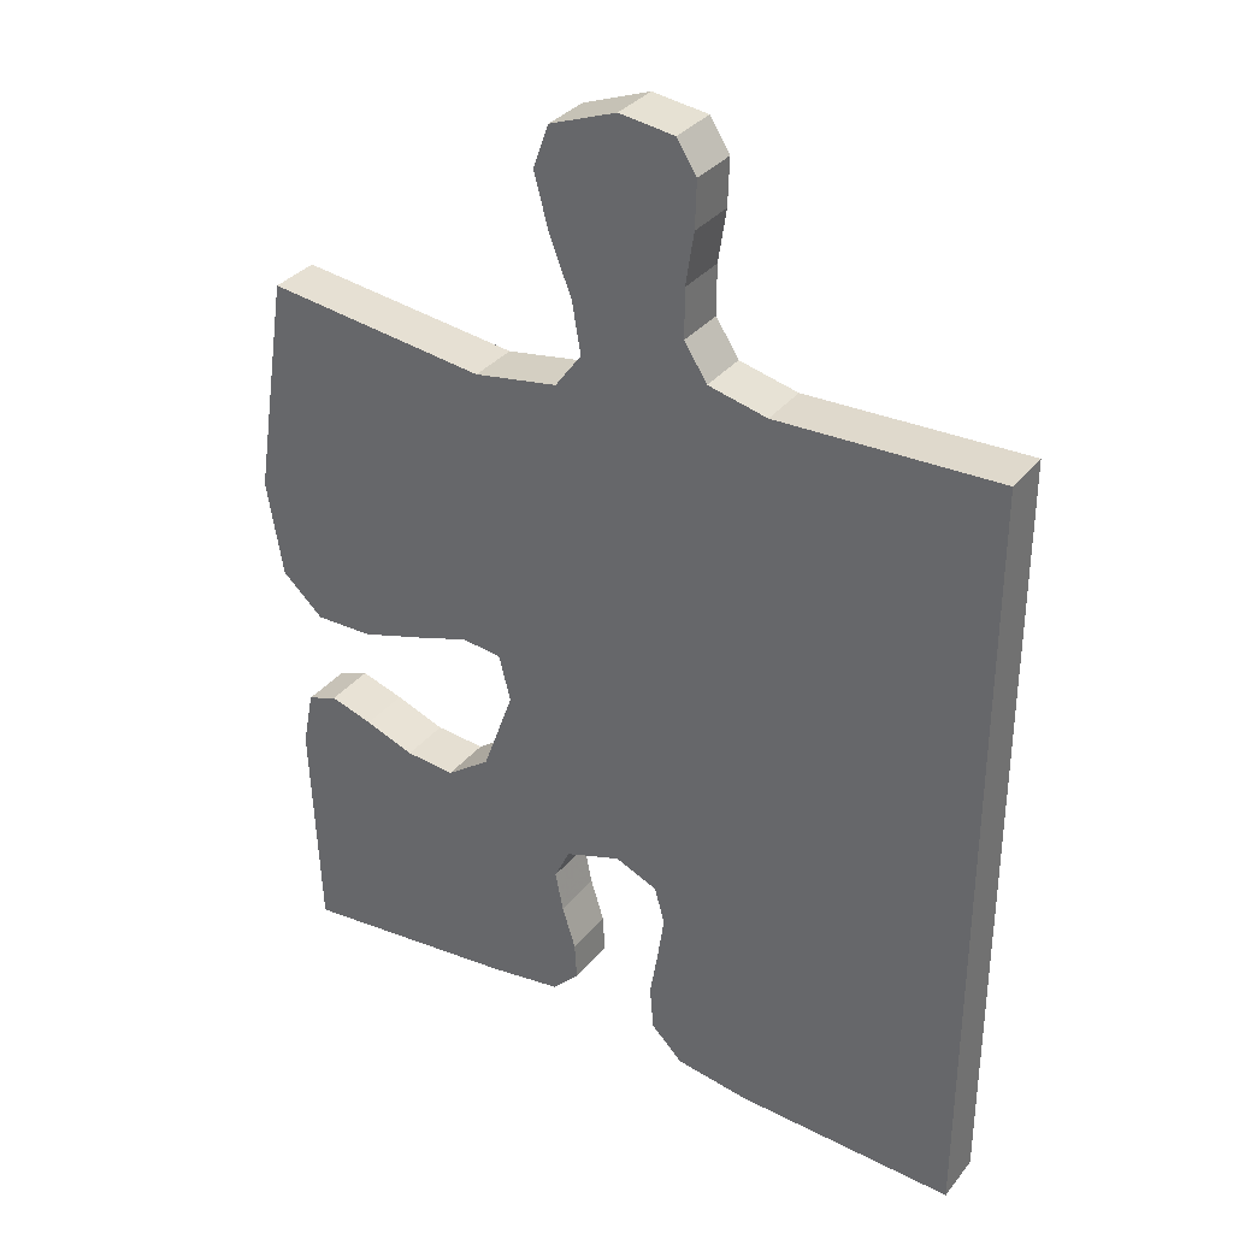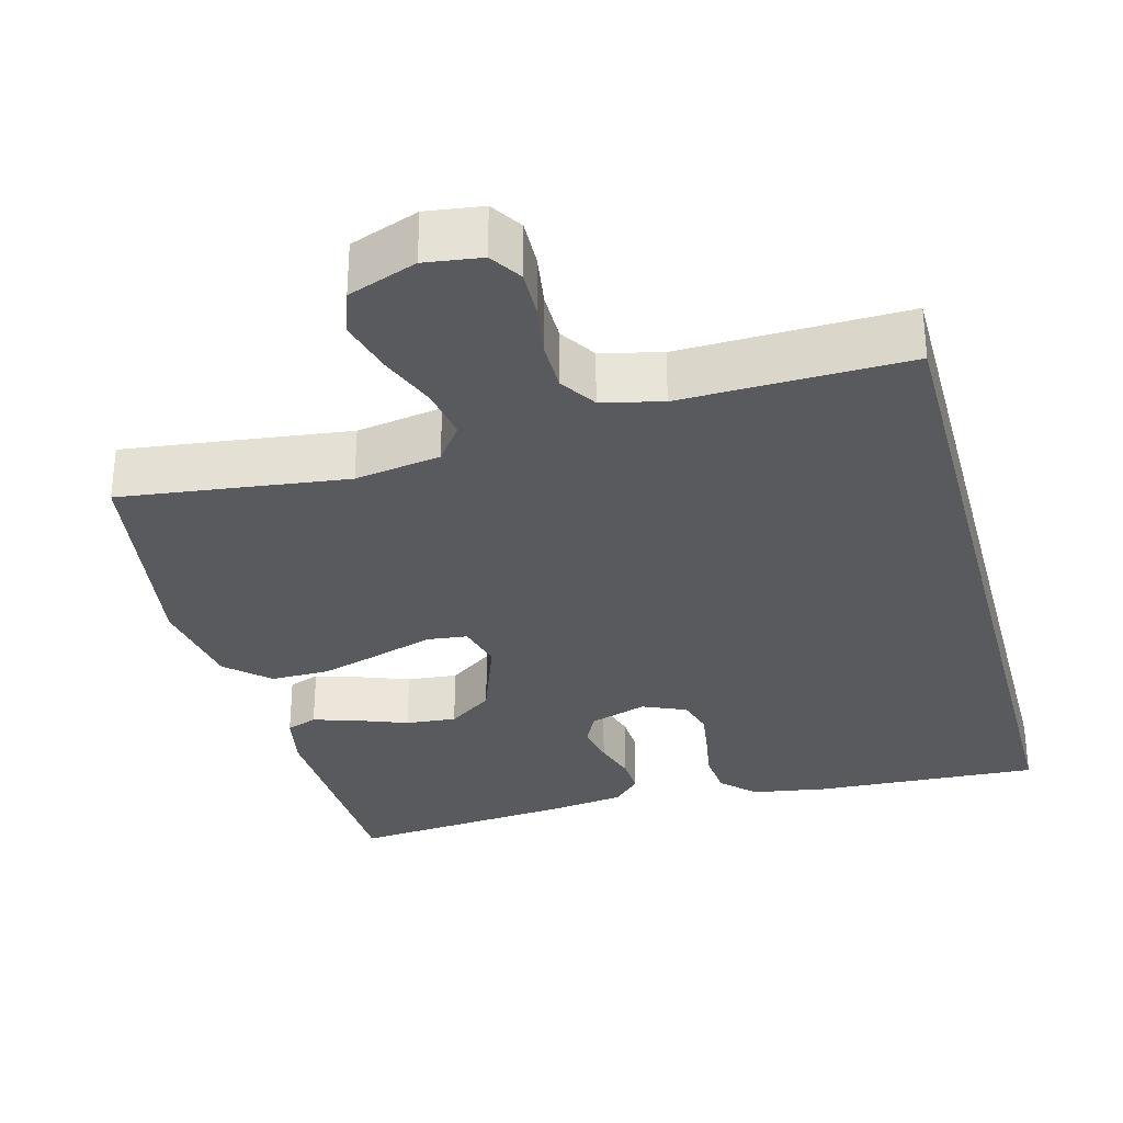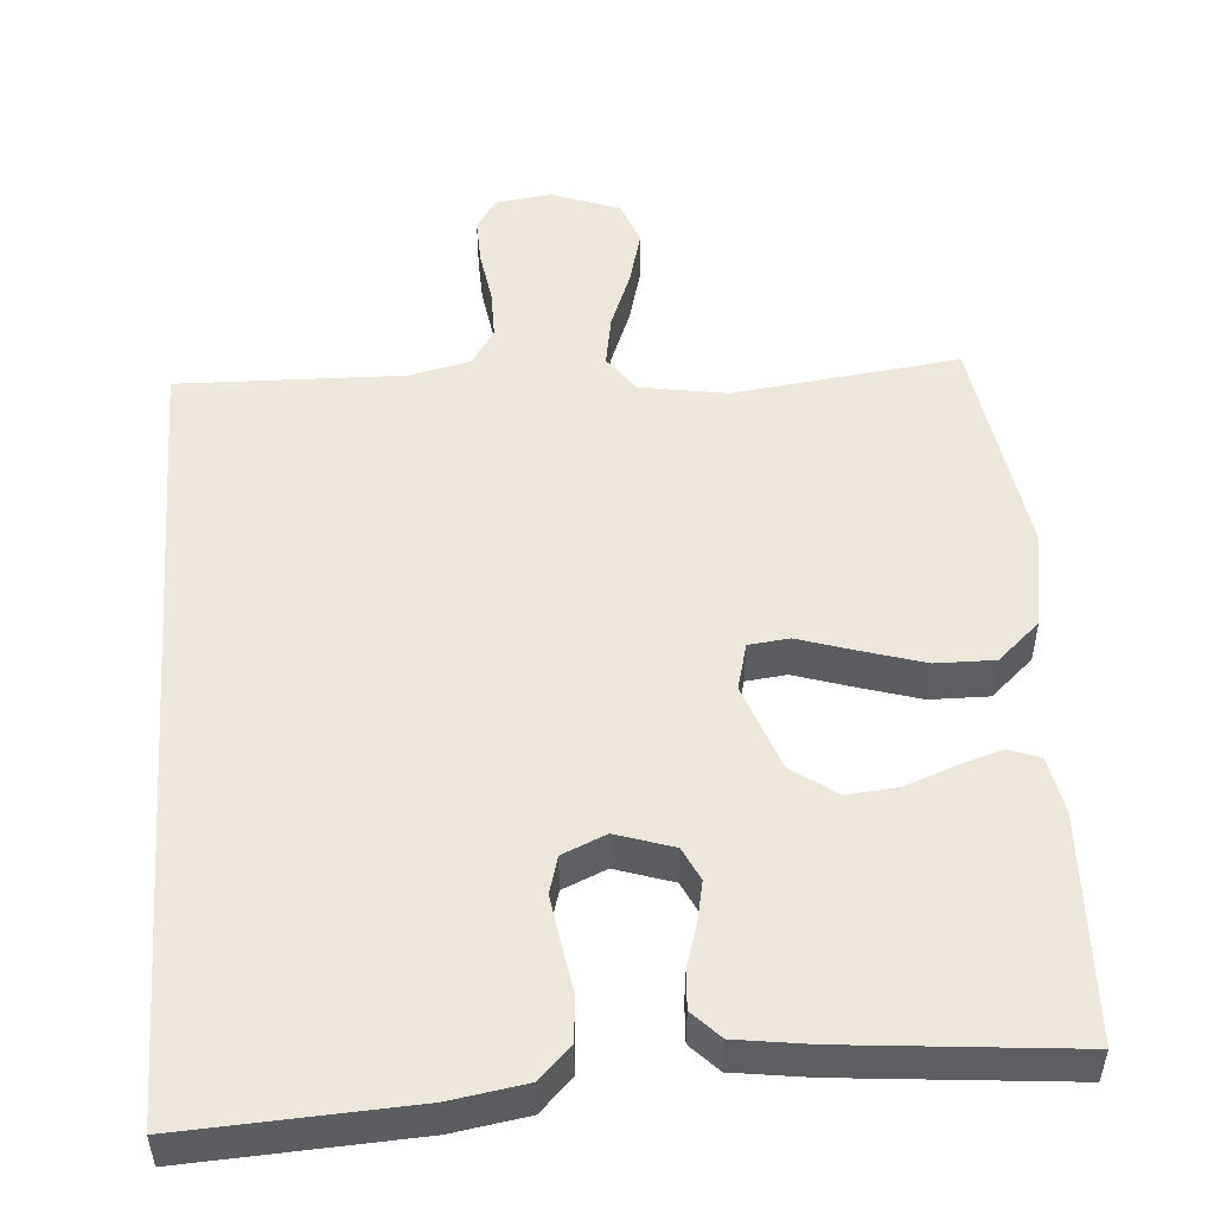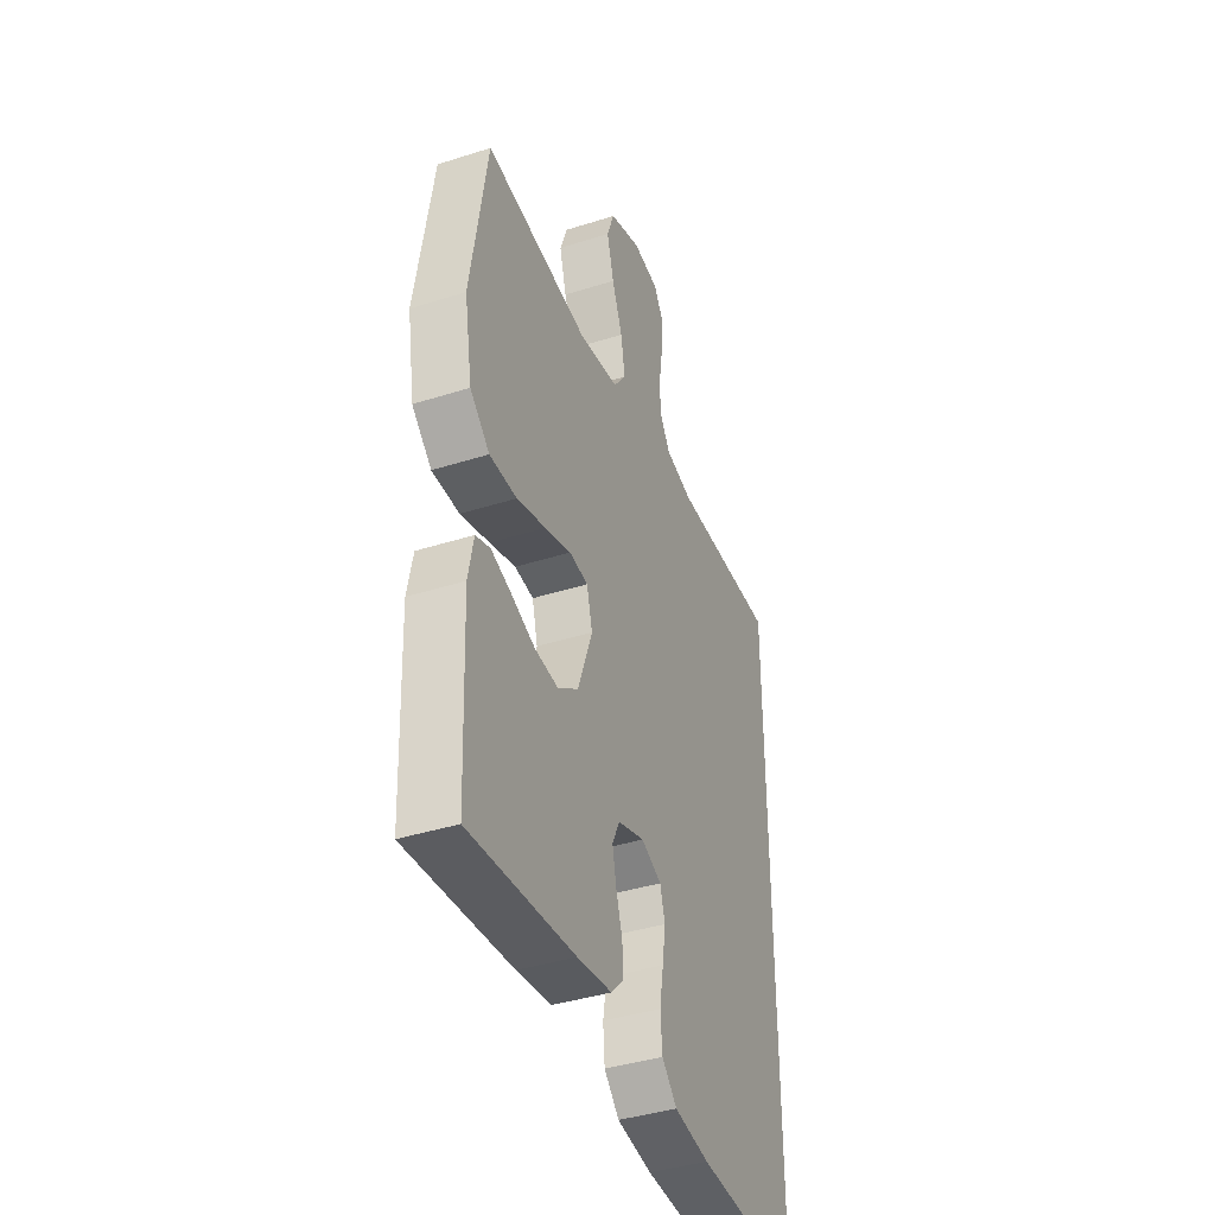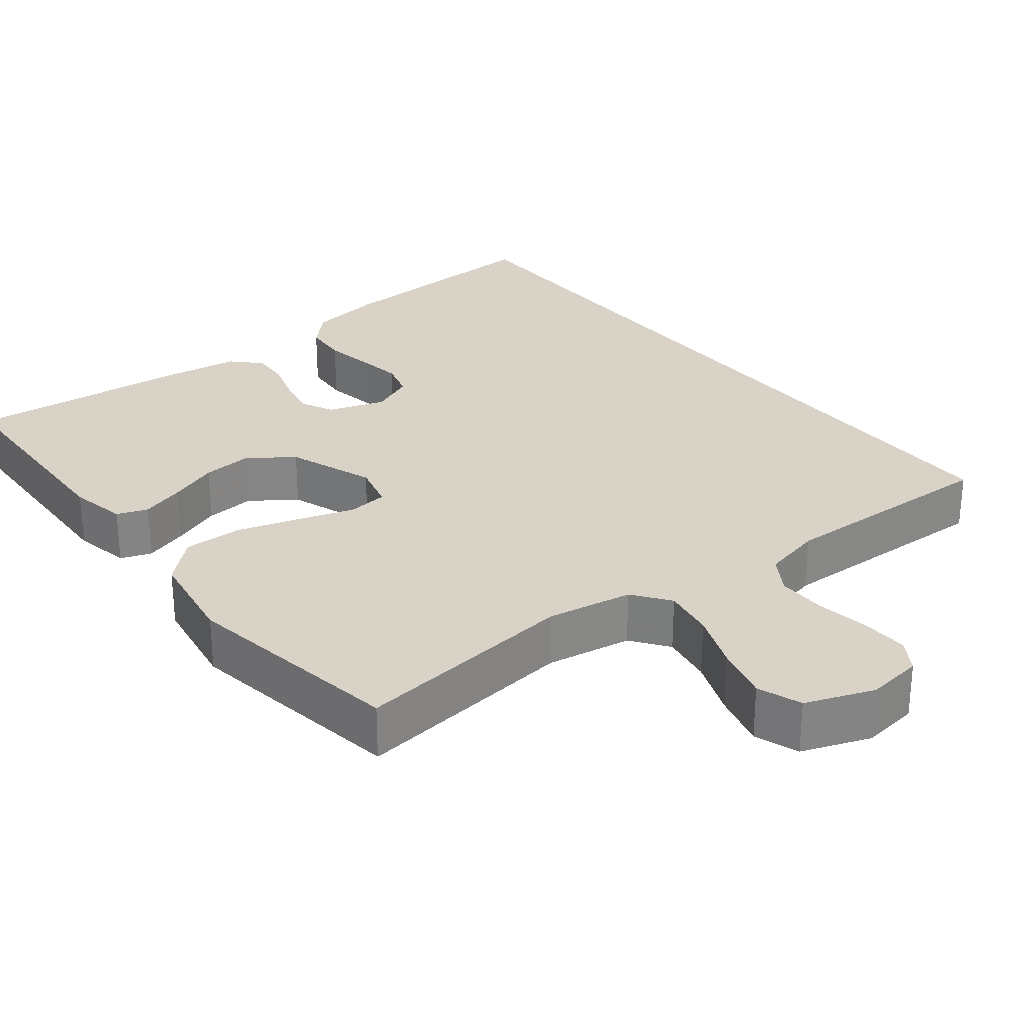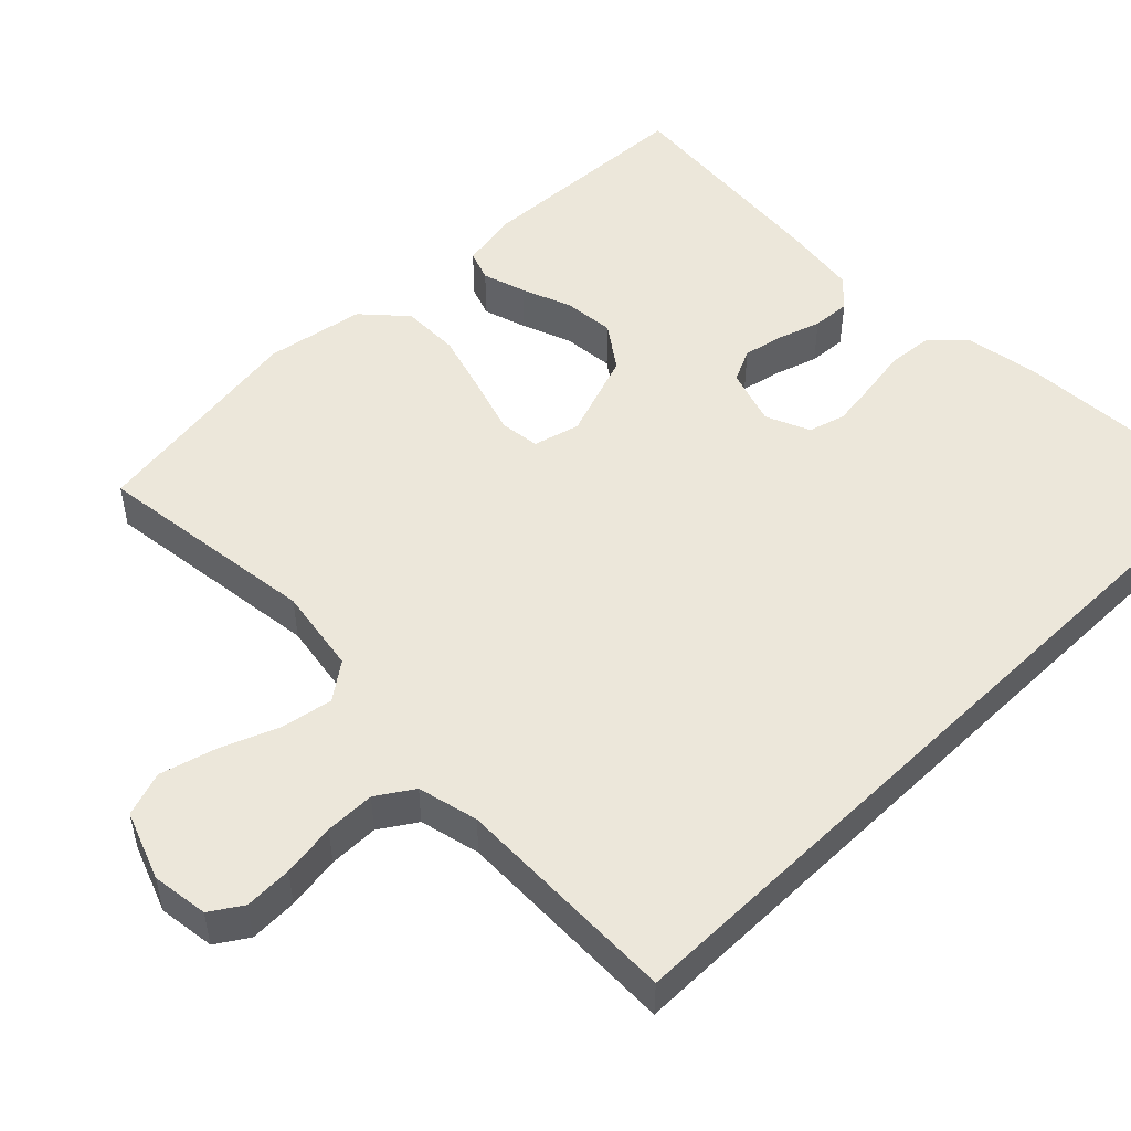
<metadata>
{"format":"obj","ext":"obj","renderer":"f3d","projection":"perspective","resolution":1024,"background":"white","views":[{"elev":33.6,"azim":32.6,"up":"+Z"},{"elev":-31.4,"azim":14.9,"up":"+Y"},{"elev":51.2,"azim":175.7,"up":"+Y"},{"elev":-40.2,"azim":-68.6,"up":"+Z"},{"elev":28.2,"azim":-38.3,"up":"+Y"},{"elev":50.3,"azim":45.5,"up":"+Y"}]}
</metadata>
<code>
v -0.5 0.07 -0.5
v -0.512 0.07 -0.2
v -0.497 0.07 -0.124
v -0.456 0.07 -0.109
v -0.398 0.07 -0.127
v -0.331 0.07 -0.152
v -0.264 0.07 -0.158
v -0.205 0.07 -0.116
v -0.163 0.07 0
v -0.179 0.07 0.062
v -0.233 0.07 0.068
v -0.308 0.07 0.044
v -0.391 0.07 0.019
v -0.469 0.07 0.018
v -0.525 0.07 0.069
v -0.547 0.07 0.2
v -0.5 0.07 0.5
v -0.2 0.07 0.463
v -0.086 0.07 0.482
v -0.05 0.07 0.531
v -0.062 0.07 0.6
v -0.092 0.07 0.676
v -0.112 0.07 0.75
v -0.091 0.07 0.809
v 0 0.07 0.843
v 0.075 0.07 0.833
v 0.102 0.07 0.791
v 0.1 0.07 0.728
v 0.089 0.07 0.657
v 0.089 0.07 0.591
v 0.12 0.07 0.543
v 0.2 0.07 0.524
v 0.5 0.07 0.532
v 0.5 0.07 -0.525
v 0.2 0.07 -0.51
v 0.1 0.07 -0.494
v 0.057 0.07 -0.451
v 0.052 0.07 -0.391
v 0.063 0.07 -0.326
v 0.072 0.07 -0.264
v 0.058 0.07 -0.215
v 0 0.07 -0.19
v -0.076 0.07 -0.215
v -0.097 0.07 -0.259
v -0.086 0.07 -0.313
v -0.068 0.07 -0.37
v -0.065 0.07 -0.421
v -0.101 0.07 -0.458
v -0.2 0.07 -0.472
v -0.5 0 -0.5
v -0.512 0 -0.2
v -0.497 0 -0.124
v -0.456 0 -0.109
v -0.398 0 -0.127
v -0.331 0 -0.152
v -0.264 0 -0.158
v -0.205 0 -0.116
v -0.163 0 0
v -0.179 0 0.062
v -0.233 0 0.068
v -0.308 0 0.044
v -0.391 0 0.019
v -0.469 0 0.018
v -0.525 0 0.069
v -0.547 0 0.2
v -0.5 0 0.5
v -0.2 0 0.463
v -0.086 0 0.482
v -0.05 0 0.531
v -0.062 0 0.6
v -0.092 0 0.676
v -0.112 0 0.75
v -0.091 0 0.809
v 0 0 0.843
v 0.075 0 0.833
v 0.102 0 0.791
v 0.1 0 0.728
v 0.089 0 0.657
v 0.089 0 0.591
v 0.12 0 0.543
v 0.2 0 0.524
v 0.5 0 0.532
v 0.5 0 -0.525
v 0.2 0 -0.51
v 0.1 0 -0.494
v 0.057 0 -0.451
v 0.052 0 -0.391
v 0.063 0 -0.326
v 0.072 0 -0.264
v 0.058 0 -0.215
v 0 0 -0.19
v -0.076 0 -0.215
v -0.097 0 -0.259
v -0.086 0 -0.313
v -0.068 0 -0.37
v -0.065 0 -0.421
v -0.101 0 -0.458
v -0.2 0 -0.472
f 4 5 6
f 3 4 6
f 2 3 6
f 1 2 6
f 49 1 6
f 48 49 6
f 47 48 6
f 46 47 6
f 45 46 6
f 44 45 6 7
f 43 44 7 8
f 42 43 8 9
f 41 42 9 10
f 37 38 39
f 36 37 39
f 35 36 39
f 34 35 39
f 33 34 39
f 32 33 39 40
f 31 32 40 41
f 27 28 29
f 26 27 29
f 25 26 29
f 24 25 29
f 23 24 29
f 22 23 29
f 21 22 29
f 20 21 29 30
f 31 41 10
f 30 31 10
f 20 30 10
f 19 20 10
f 16 17 18
f 15 16 18
f 14 15 18
f 13 14 18
f 12 13 18
f 11 12 18
f 10 11 18 19
f 55 54 53
f 55 53 52
f 55 52 51
f 55 51 50
f 55 50 98
f 55 98 97
f 55 97 96
f 55 96 95
f 55 95 94
f 56 55 94 93
f 57 56 93 92
f 58 57 92 91
f 59 58 91 90
f 88 87 86
f 88 86 85
f 88 85 84
f 88 84 83
f 88 83 82
f 89 88 82 81
f 90 89 81 80
f 78 77 76
f 78 76 75
f 78 75 74
f 78 74 73
f 78 73 72
f 78 72 71
f 78 71 70
f 79 78 70 69
f 59 90 80
f 59 80 79
f 59 79 69
f 59 69 68
f 67 66 65
f 67 65 64
f 67 64 63
f 67 63 62
f 67 62 61
f 67 61 60
f 68 67 60 59
f 1 50 51 2
f 2 51 52 3
f 3 52 53 4
f 4 53 54 5
f 5 54 55 6
f 6 55 56 7
f 7 56 57 8
f 8 57 58 9
f 9 58 59 10
f 10 59 60 11
f 11 60 61 12
f 12 61 62 13
f 13 62 63 14
f 14 63 64 15
f 15 64 65 16
f 16 65 66 17
f 17 66 67 18
f 18 67 68 19
f 19 68 69 20
f 20 69 70 21
f 21 70 71 22
f 22 71 72 23
f 23 72 73 24
f 24 73 74 25
f 25 74 75 26
f 26 75 76 27
f 27 76 77 28
f 28 77 78 29
f 29 78 79 30
f 30 79 80 31
f 31 80 81 32
f 32 81 82 33
f 33 82 83 34
f 34 83 84 35
f 35 84 85 36
f 36 85 86 37
f 37 86 87 38
f 38 87 88 39
f 39 88 89 40
f 40 89 90 41
f 41 90 91 42
f 42 91 92 43
f 43 92 93 44
f 44 93 94 45
f 45 94 95 46
f 46 95 96 47
f 47 96 97 48
f 48 97 98 49
f 49 98 50 1

</code>
